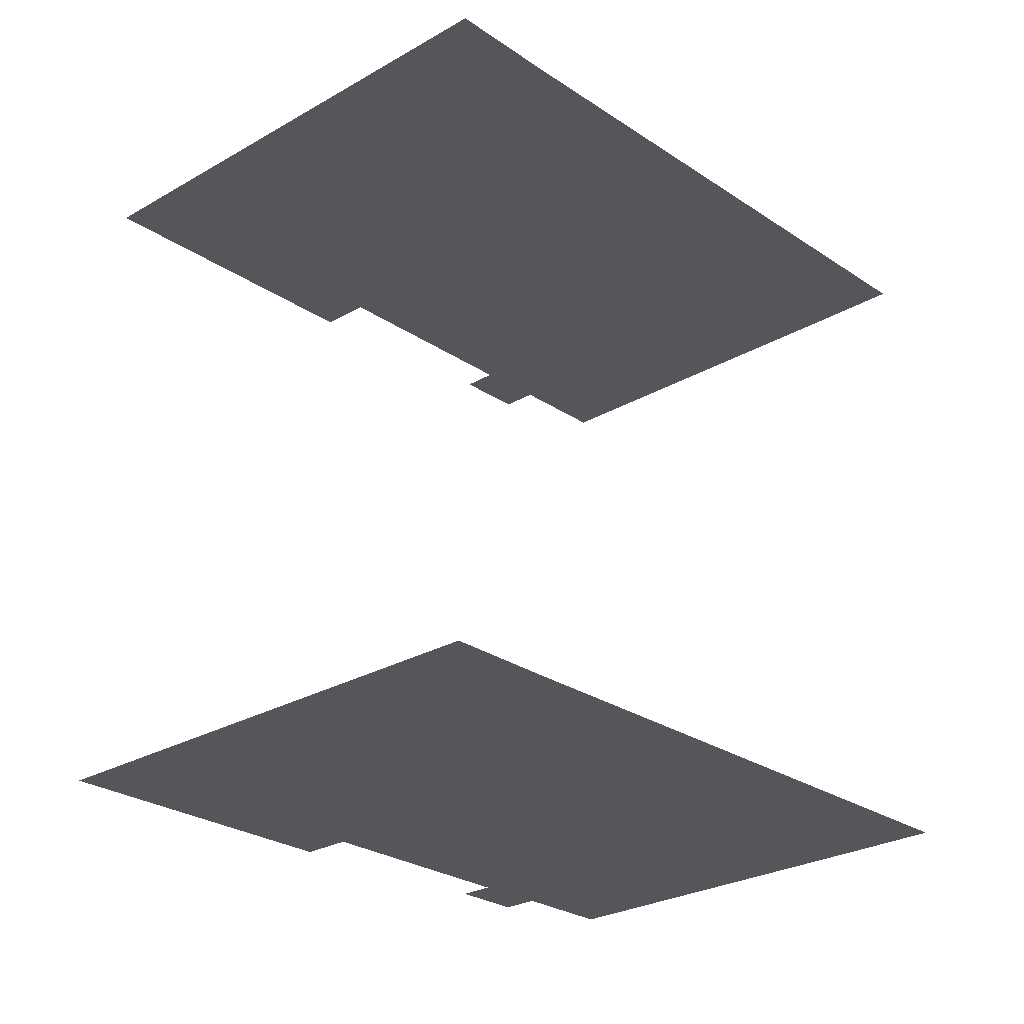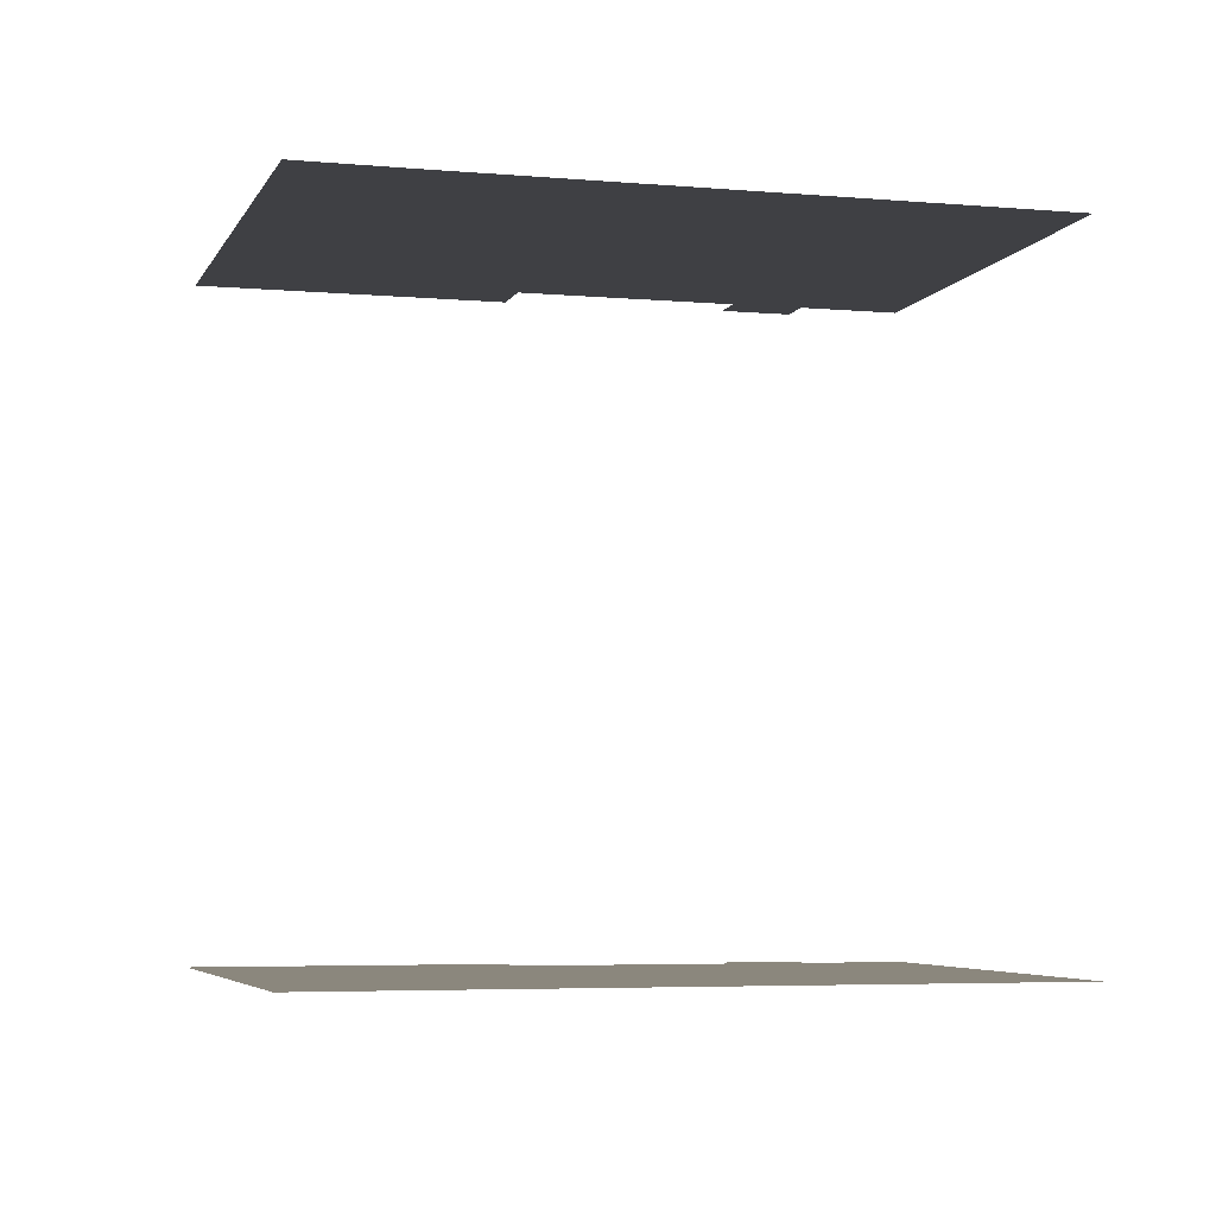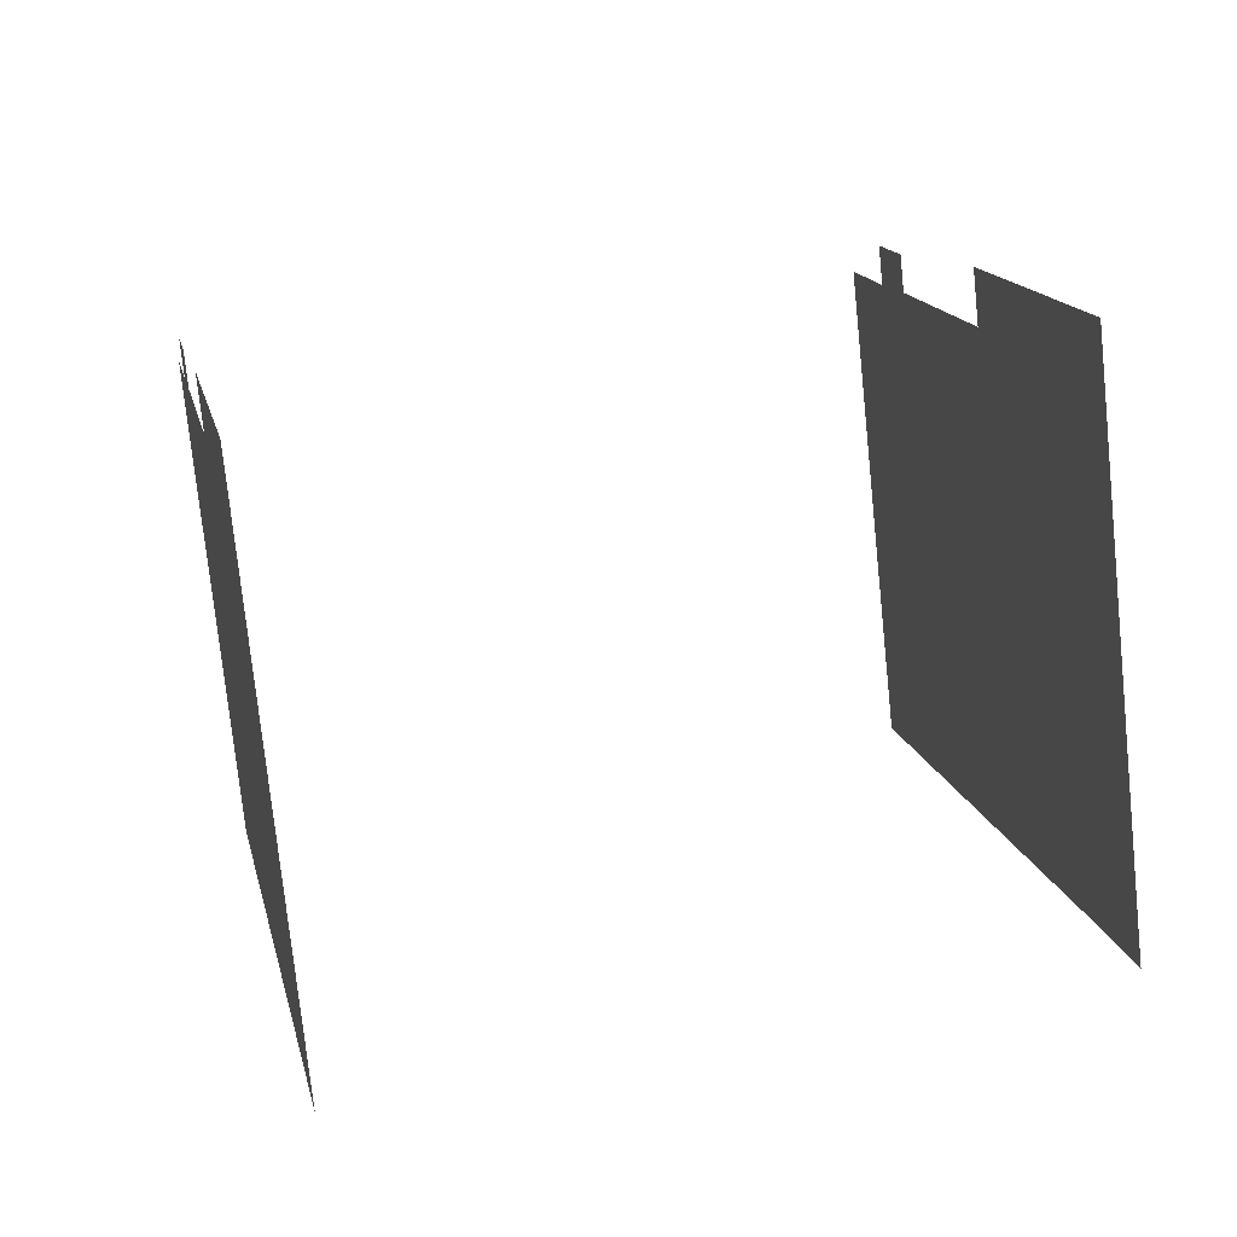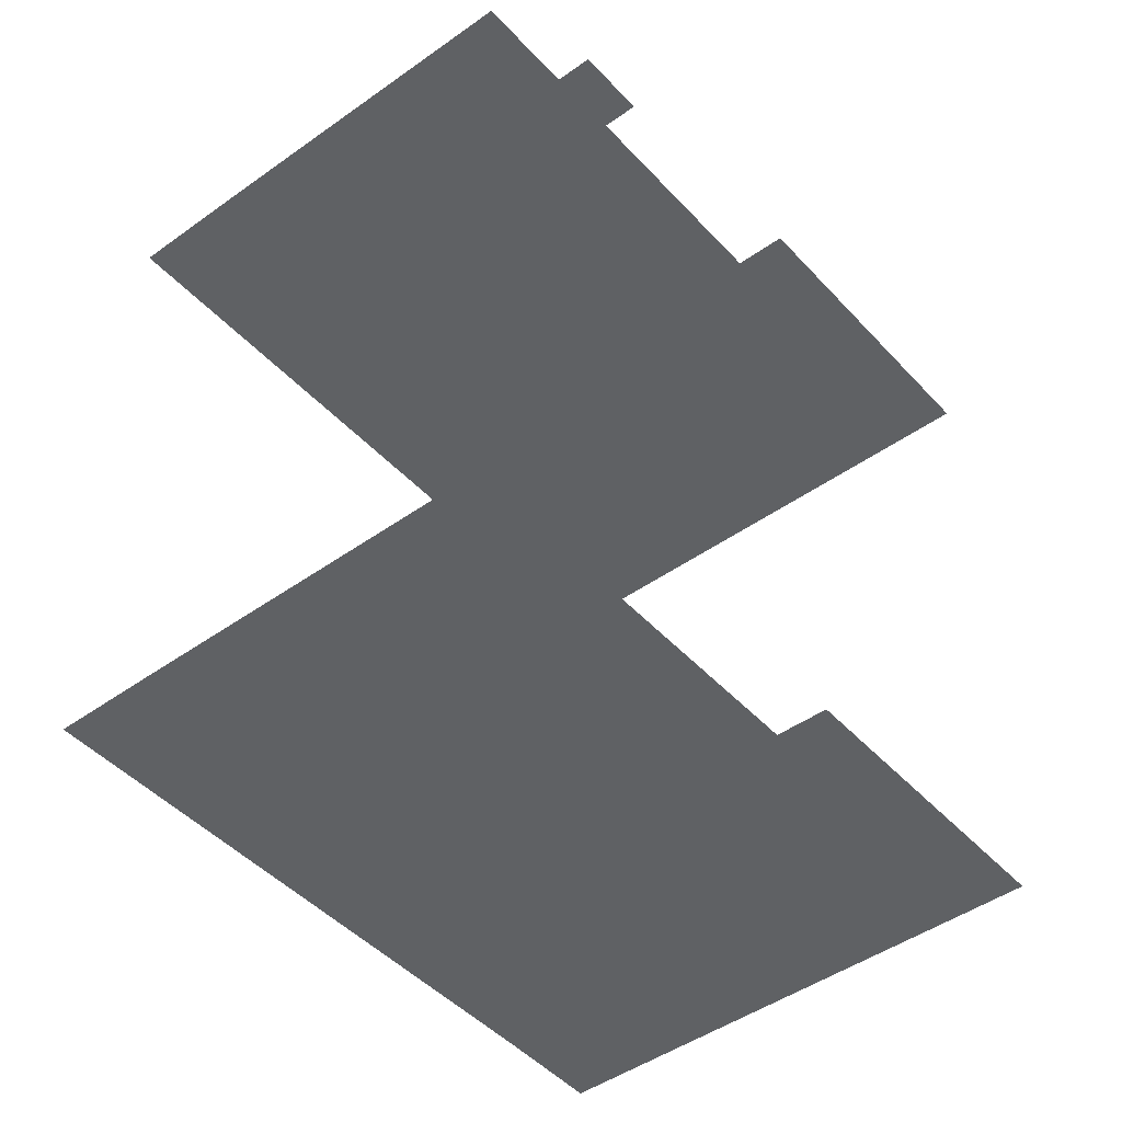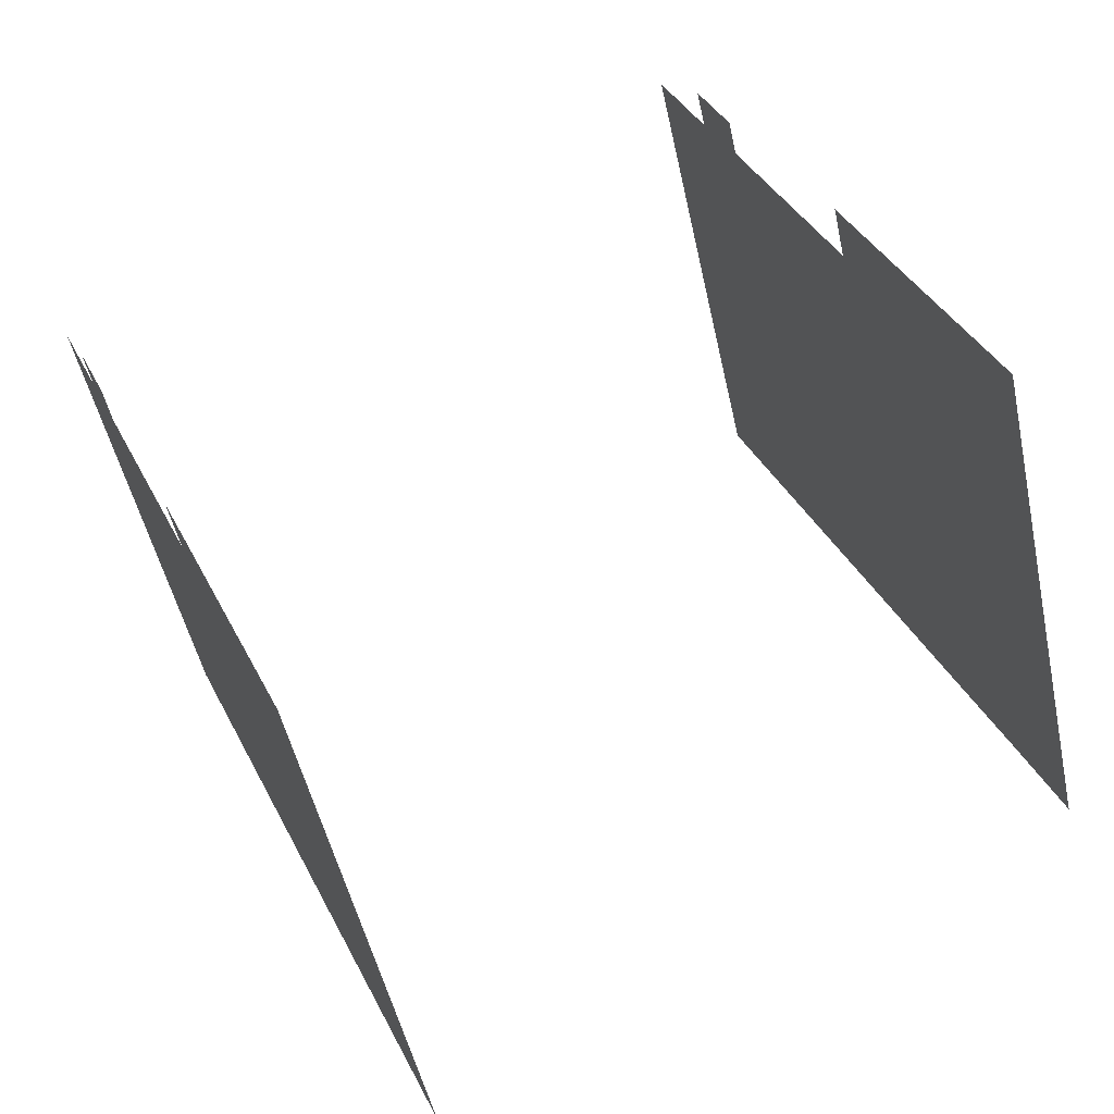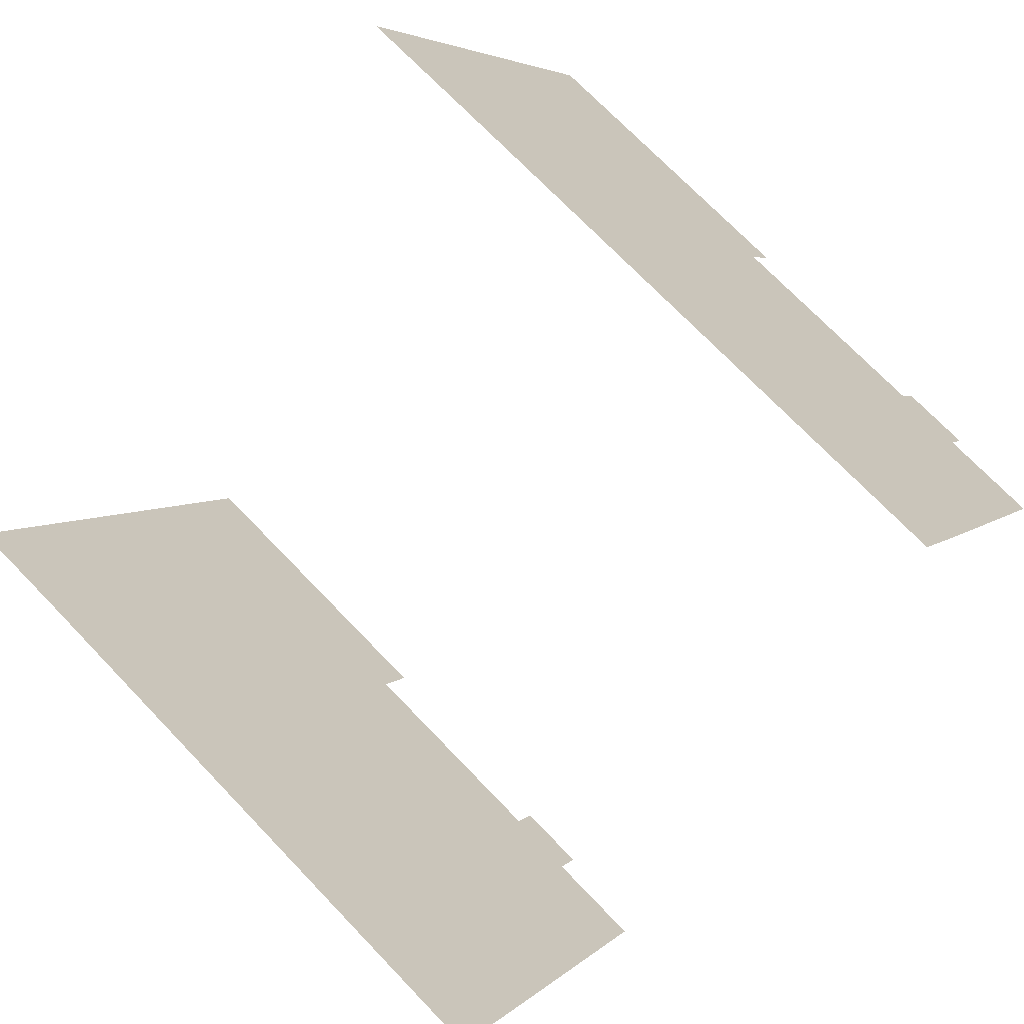
<metadata>
{"format":"obj","ext":"obj","renderer":"f3d","projection":"perspective","resolution":1024,"background":"white","views":[{"elev":-26.0,"azim":-75.2,"up":"+Z"},{"elev":-5.0,"azim":-43.8,"up":"+Z"},{"elev":42.5,"azim":-102.6,"up":"+Y"},{"elev":-45.7,"azim":101.3,"up":"+Z"},{"elev":66.2,"azim":-116.4,"up":"+Y"},{"elev":-67.1,"azim":-38.3,"up":"+Y"}]}
</metadata>
<code>
o geometryt000010000010000110010110000110000100110110010010st11
v 158 -192.1 843.7
v 160 -176.8 843.7
v 164.8 -179.3 843.7
v 155.6 -196.6 843.7
v 124.7 -186.4 843.7
v 146.1 -169.2 843.7
v 156.7 -174.9 843.7
v 152.9 -201.5 843.7
v 119.5 -183.7 843.7
v 132.7 -158.9 843.7
v 147.4 -166.8 843.7
v 157.6 -173.2 843.7
v 161 -175 843.7
v 156.7 -174.9 879.1
v 160 -176.8 879.1
v 161 -175 879.1
v 158 -192.1 879.1
v 164.8 -179.3 879.1
v 157.6 -173.2 879.1
v 146.1 -169.2 879.1
v 132.7 -158.9 879.1
v 147.4 -166.8 879.1
v 124.7 -186.4 879.1
v 119.5 -183.7 879.1
v 155.6 -196.6 879.1
v 152.9 -201.5 879.1
f 1 2 3
f 4 5 1
f 5 6 1
f 6 7 1
f 1 7 2
f 8 5 4
f 9 10 5
f 5 10 6
f 6 10 11
f 12 13 7
f 2 7 13
f 14 15 16
f 14 17 15
f 17 18 15
f 14 16 19
f 20 17 14
f 21 20 22
f 20 21 23
f 20 23 17
f 24 23 21
f 25 23 26
f 17 23 25

</code>
